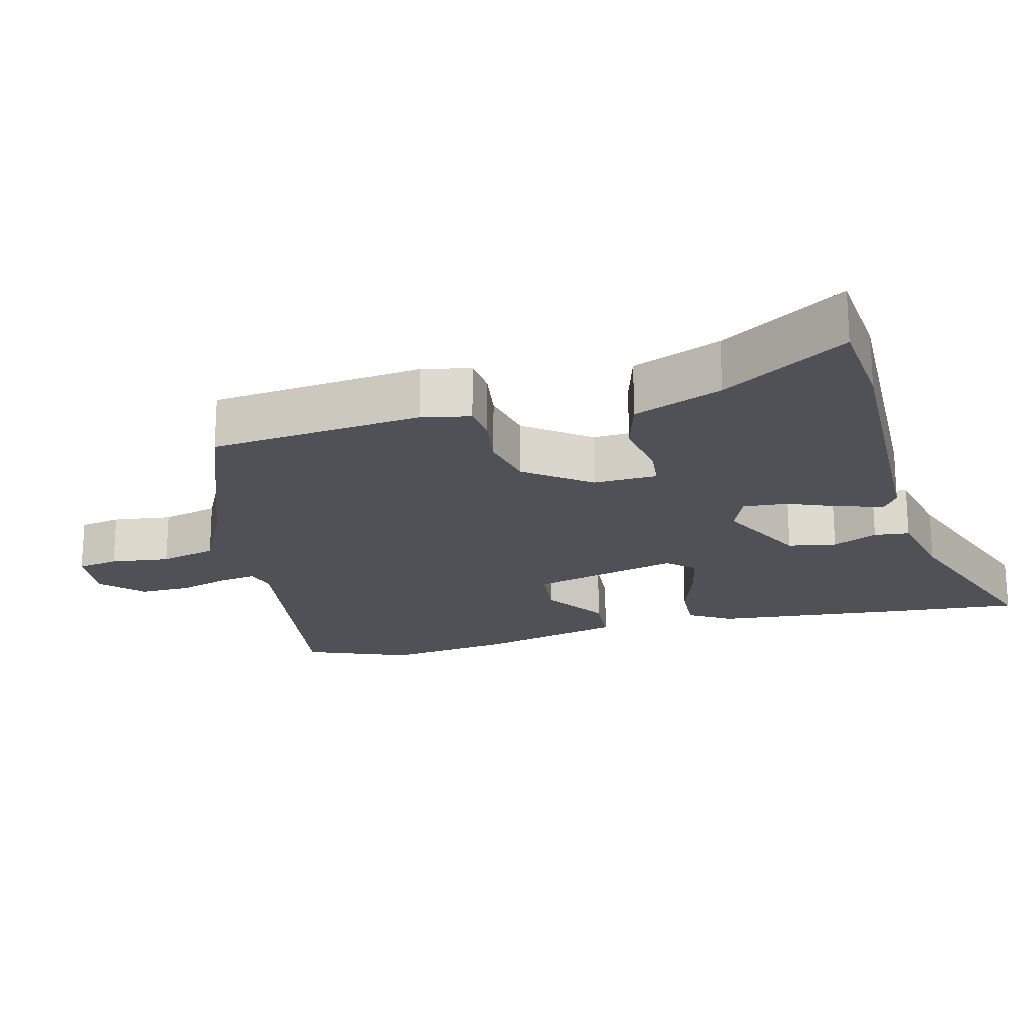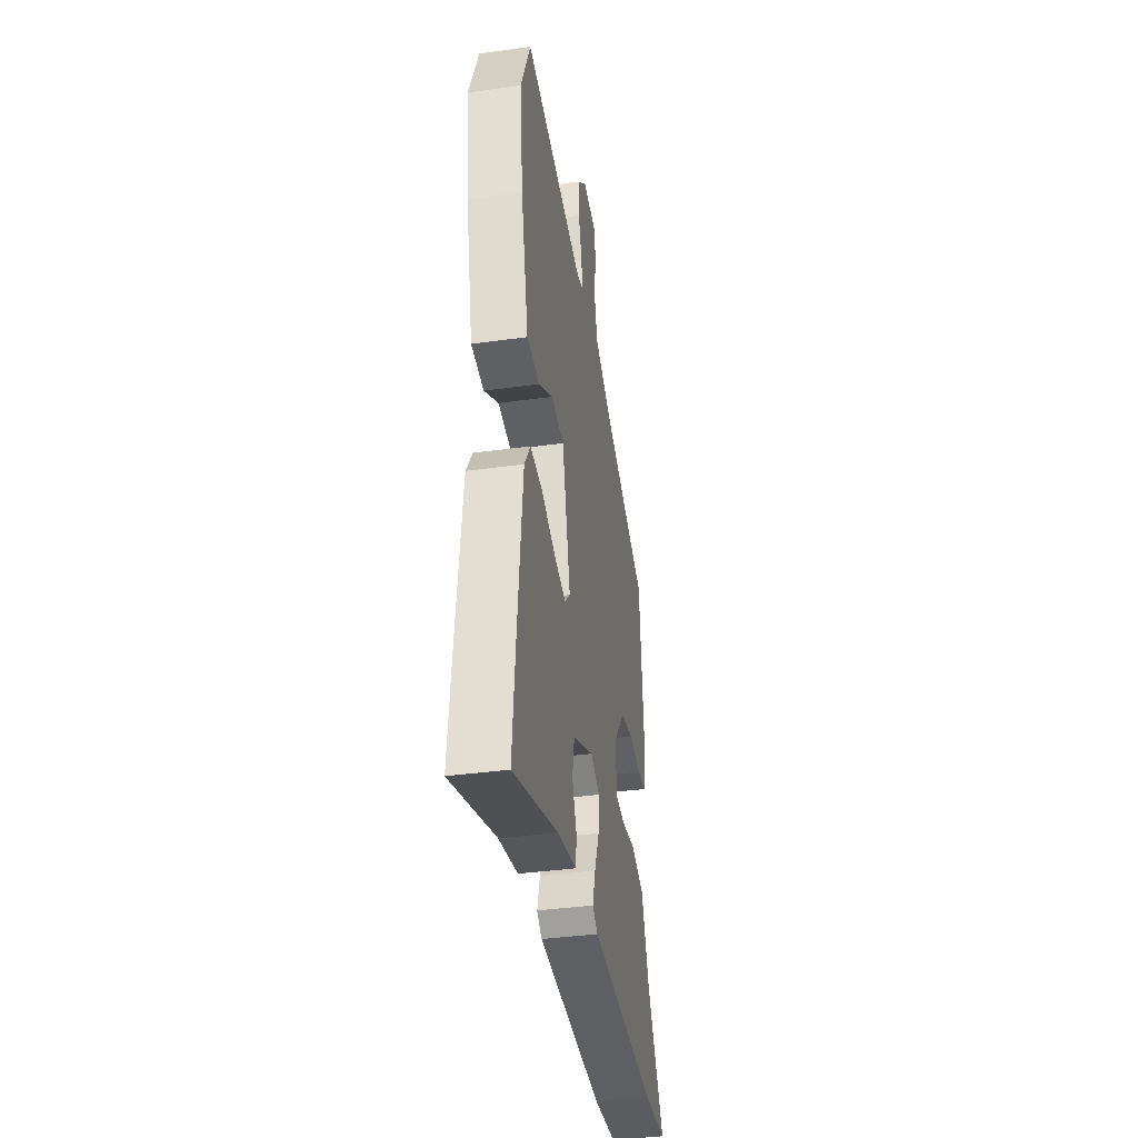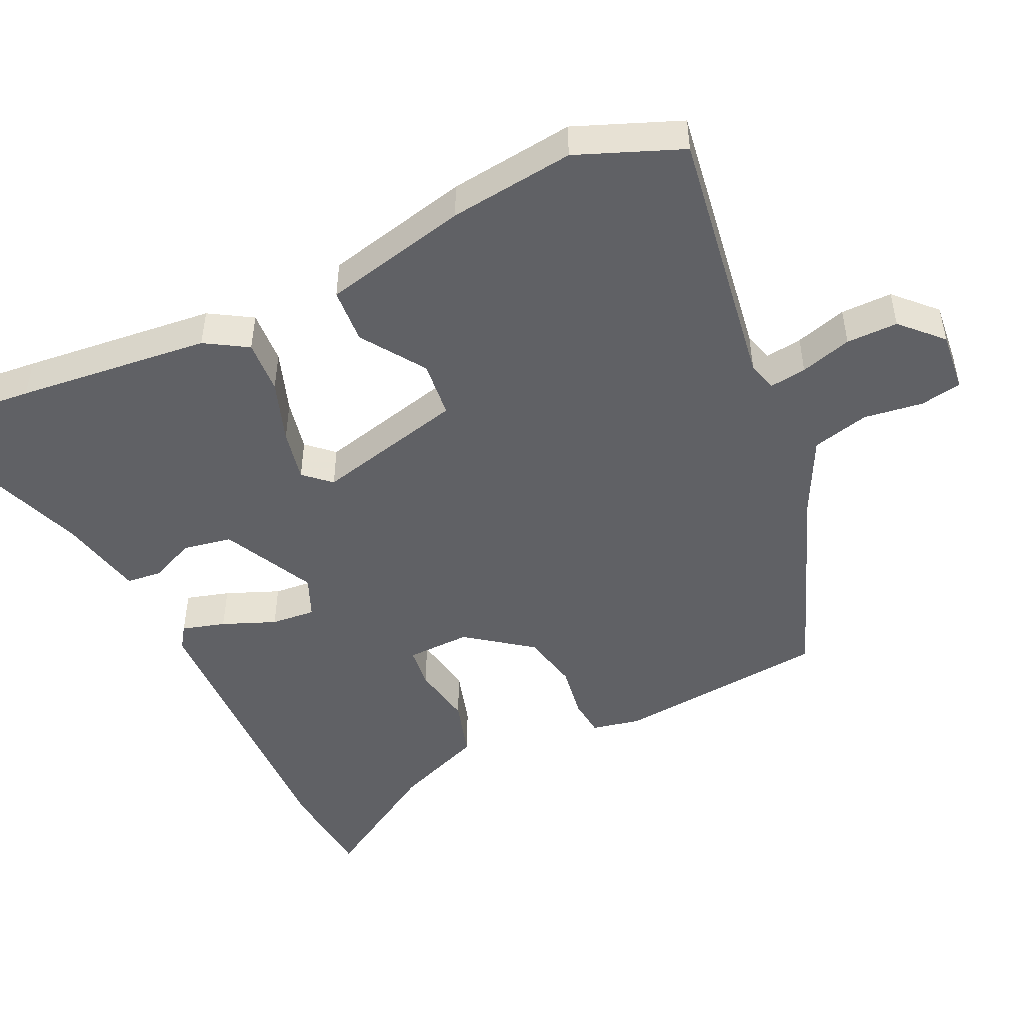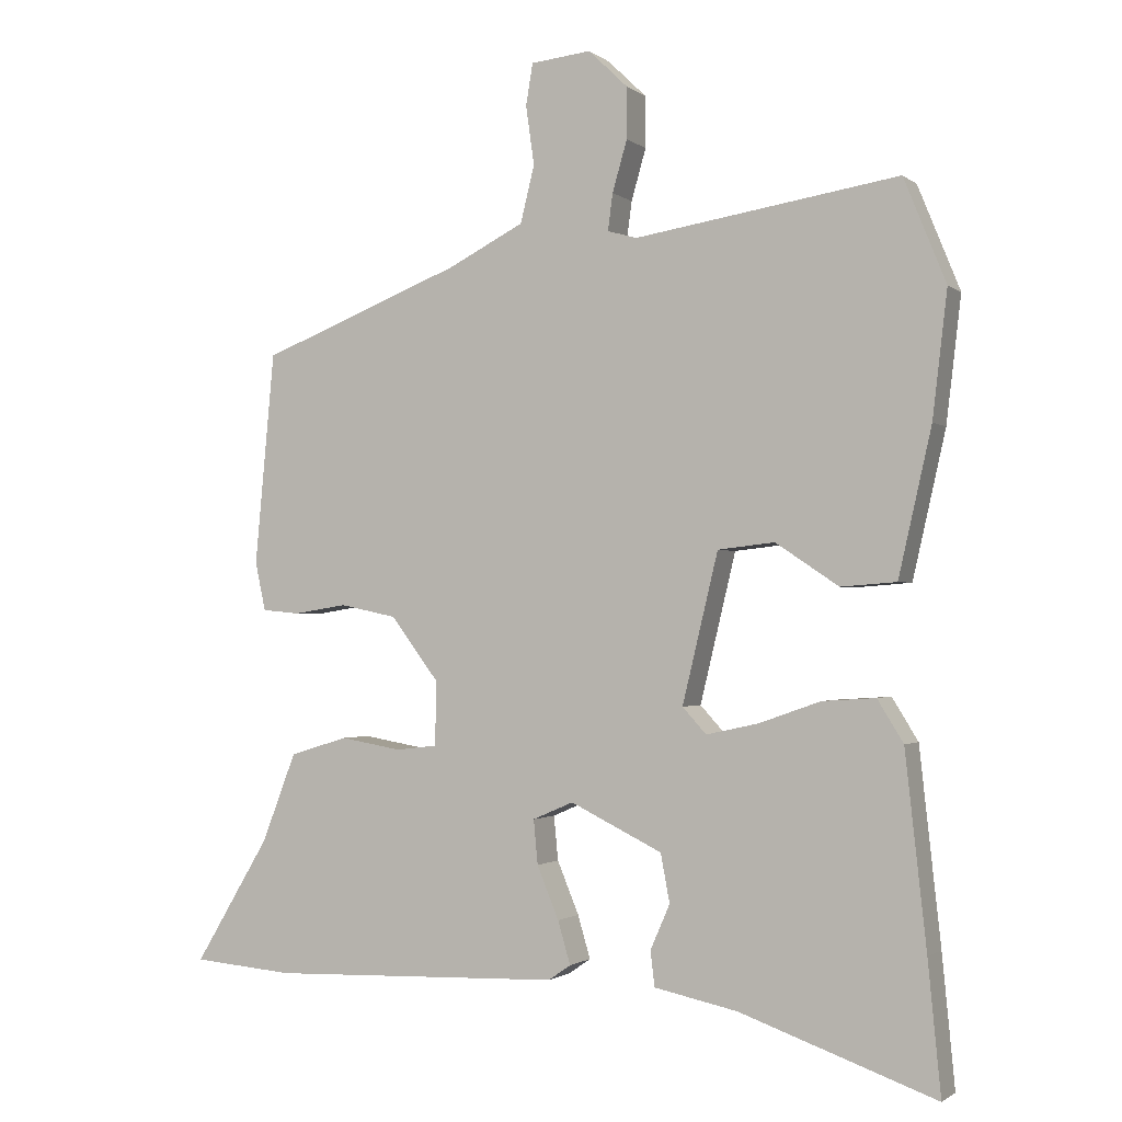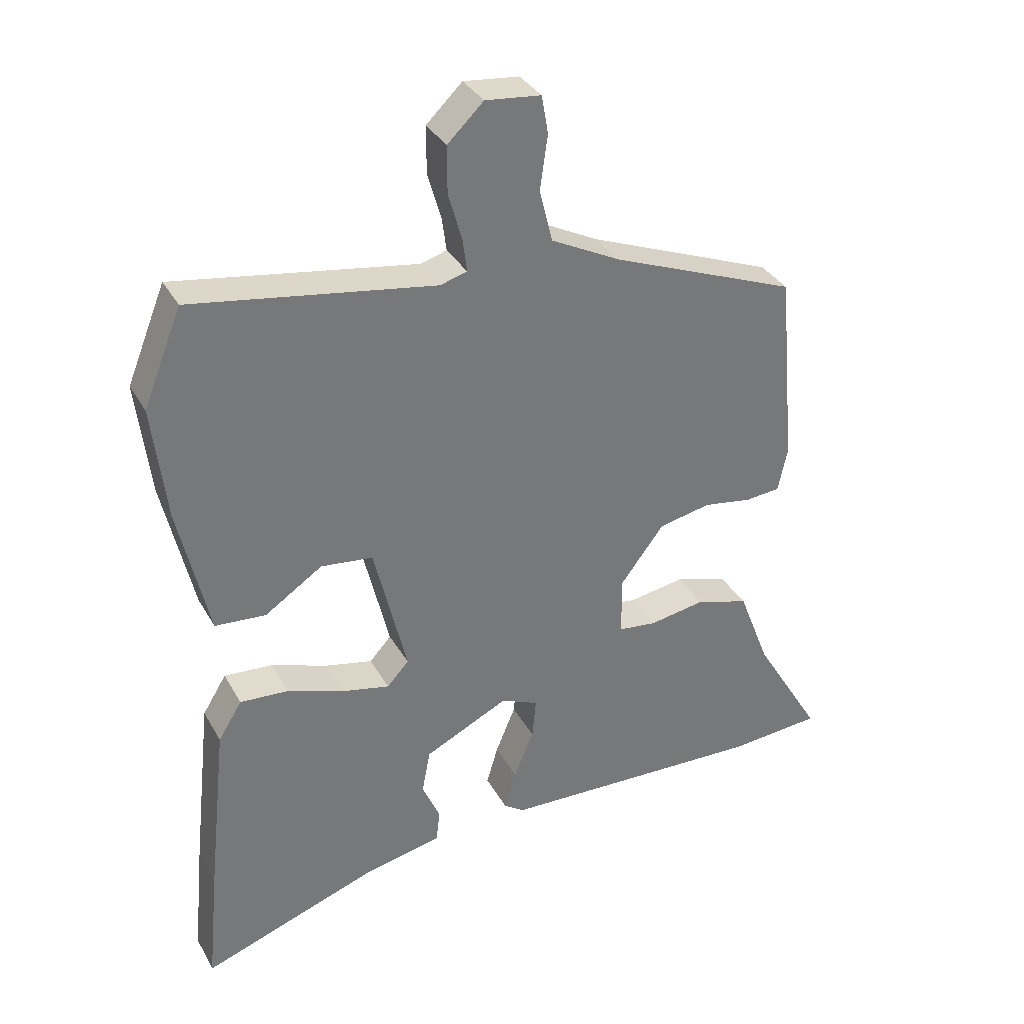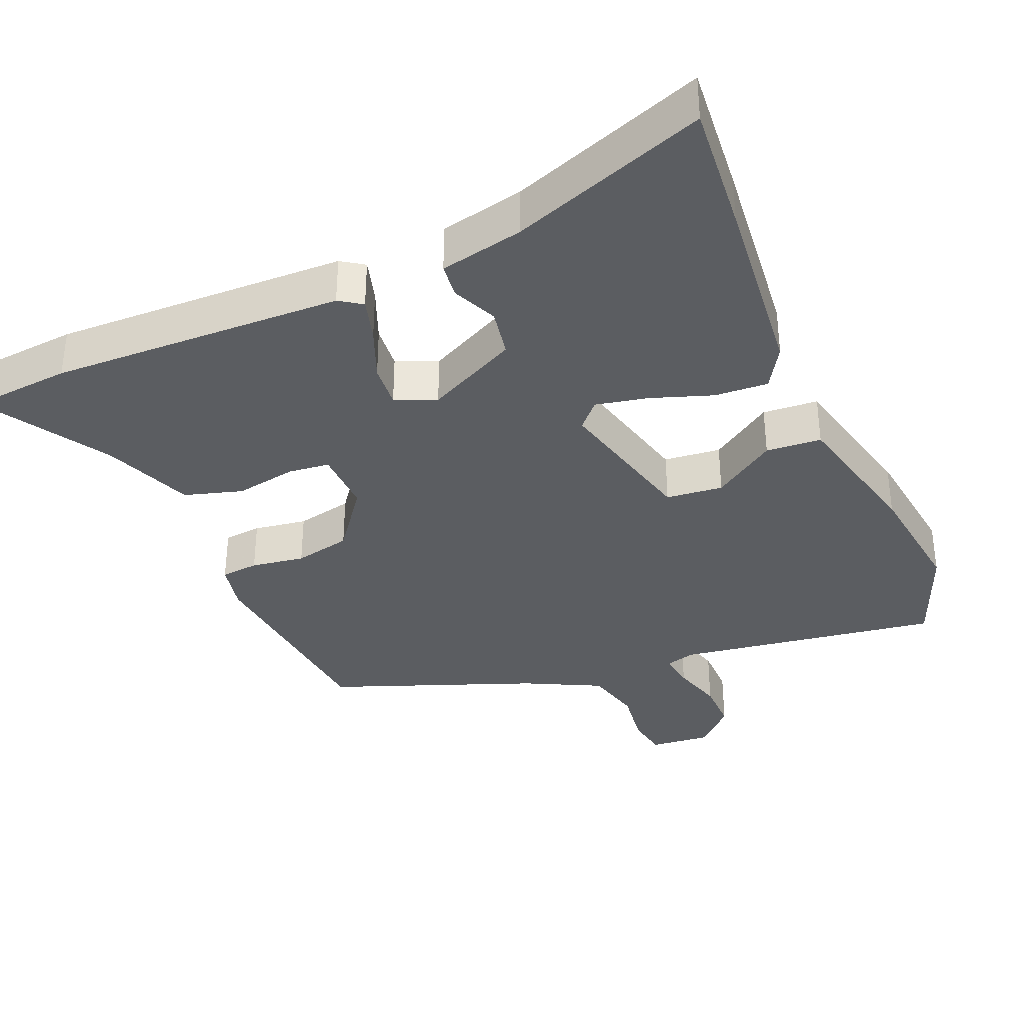
<metadata>
{"format":"obj","ext":"obj","renderer":"f3d","projection":"perspective","resolution":1024,"background":"white","views":[{"elev":-20.4,"azim":105.0,"up":"+Y"},{"elev":-38.6,"azim":-80.1,"up":"+Z"},{"elev":-48.4,"azim":-64.5,"up":"+Y"},{"elev":-1.4,"azim":-156.3,"up":"+Z"},{"elev":34.2,"azim":-25.6,"up":"+Z"},{"elev":-35.5,"azim":-156.6,"up":"+Y"}]}
</metadata>
<code>
v -0.523 0.07 0.443
v -0.463 0.07 0.591
v -0.087 0.07 0.532
v -0.045 0.07 0.544
v -0.052 0.07 0.596
v -0.073 0.07 0.669
v -0.073 0.07 0.742
v -0.017 0.07 0.796
v 0.069 0.07 0.787
v 0.079 0.07 0.728
v 0.067 0.07 0.644
v 0.087 0.07 0.563
v 0.195 0.07 0.508
v 0.485 0.07 0.395
v 0.513 0.07 0.092
v 0.498 0.07 0.023
v 0.444 0.07 0.018
v 0.368 0.07 0.03
v 0.287 0.07 0.013
v 0.218 0.07 -0.078
v 0.22 0.07 -0.169
v 0.279 0.07 -0.176
v 0.366 0.07 -0.161
v 0.449 0.07 -0.186
v 0.498 0.07 -0.313
v 0.605 0.07 -0.491
v 0.461 0.07 -0.503
v 0.044 0.07 -0.489
v 0.012 0.07 -0.467
v 0.03 0.07 -0.406
v 0.061 0.07 -0.331
v 0.067 0.07 -0.268
v 0.009 0.07 -0.243
v -0.122 0.07 -0.307
v -0.135 0.07 -0.376
v -0.107 0.07 -0.44
v -0.113 0.07 -0.49
v -0.232 0.07 -0.515
v -0.511 0.07 -0.614
v -0.493 0.07 -0.428
v -0.463 0.07 -0.154
v -0.426 0.07 -0.094
v -0.35 0.07 -0.099
v -0.262 0.07 -0.13
v -0.188 0.07 -0.146
v -0.154 0.07 -0.109
v -0.205 0.07 0.103
v -0.286 0.07 0.112
v -0.376 0.07 0.052
v -0.455 0.07 0.058
v -0.502 0.07 0.265
v -0.523 0 0.443
v -0.463 0 0.591
v -0.087 0 0.532
v -0.045 0 0.544
v -0.052 0 0.596
v -0.073 0 0.669
v -0.073 0 0.742
v -0.017 0 0.796
v 0.069 0 0.787
v 0.079 0 0.728
v 0.067 0 0.644
v 0.087 0 0.563
v 0.195 0 0.508
v 0.485 0 0.395
v 0.513 0 0.092
v 0.498 0 0.023
v 0.444 0 0.018
v 0.368 0 0.03
v 0.287 0 0.013
v 0.218 0 -0.078
v 0.22 0 -0.169
v 0.279 0 -0.176
v 0.366 0 -0.161
v 0.449 0 -0.186
v 0.498 0 -0.313
v 0.605 0 -0.491
v 0.461 0 -0.503
v 0.044 0 -0.489
v 0.012 0 -0.467
v 0.03 0 -0.406
v 0.061 0 -0.331
v 0.067 0 -0.268
v 0.009 0 -0.243
v -0.122 0 -0.307
v -0.135 0 -0.376
v -0.107 0 -0.44
v -0.113 0 -0.49
v -0.232 0 -0.515
v -0.511 0 -0.614
v -0.493 0 -0.428
v -0.463 0 -0.154
v -0.426 0 -0.094
v -0.35 0 -0.099
v -0.262 0 -0.13
v -0.188 0 -0.146
v -0.154 0 -0.109
v -0.205 0 0.103
v -0.286 0 0.112
v -0.376 0 0.052
v -0.455 0 0.058
v -0.502 0 0.265
f 1 2 3
f 51 1 3
f 50 51 3
f 49 50 3
f 48 49 3
f 47 48 3 4
f 46 47 4
f 42 43 44
f 41 42 44
f 40 41 44
f 39 40 44
f 38 39 44
f 37 38 44
f 36 37 44
f 35 36 44
f 34 35 44 45
f 33 34 45 46
f 29 30 31
f 28 29 31
f 27 28 31
f 26 27 31
f 25 26 31
f 25 31 32
f 24 25 32
f 23 24 32
f 22 23 32
f 21 22 32 33
f 16 17 18
f 15 16 18
f 14 15 18
f 13 14 18
f 12 13 18 19
f 9 10 11
f 8 9 11
f 7 8 11
f 6 7 11
f 5 6 11
f 4 5 11 12
f 46 4 12
f 33 46 12
f 21 33 12
f 20 21 12
f 12 19 20
f 54 53 52
f 54 52 102
f 54 102 101
f 54 101 100
f 54 100 99
f 55 54 99 98
f 55 98 97
f 95 94 93
f 95 93 92
f 95 92 91
f 95 91 90
f 95 90 89
f 95 89 88
f 95 88 87
f 95 87 86
f 96 95 86 85
f 97 96 85 84
f 82 81 80
f 82 80 79
f 82 79 78
f 82 78 77
f 82 77 76
f 83 82 76
f 83 76 75
f 83 75 74
f 83 74 73
f 84 83 73 72
f 69 68 67
f 69 67 66
f 69 66 65
f 69 65 64
f 70 69 64 63
f 62 61 60
f 62 60 59
f 62 59 58
f 62 58 57
f 62 57 56
f 63 62 56 55
f 63 55 97
f 63 97 84
f 63 84 72
f 63 72 71
f 71 70 63
f 1 52 53 2
f 2 53 54 3
f 3 54 55 4
f 4 55 56 5
f 5 56 57 6
f 6 57 58 7
f 7 58 59 8
f 8 59 60 9
f 9 60 61 10
f 10 61 62 11
f 11 62 63 12
f 12 63 64 13
f 13 64 65 14
f 14 65 66 15
f 15 66 67 16
f 16 67 68 17
f 17 68 69 18
f 18 69 70 19
f 19 70 71 20
f 20 71 72 21
f 21 72 73 22
f 22 73 74 23
f 23 74 75 24
f 24 75 76 25
f 25 76 77 26
f 26 77 78 27
f 27 78 79 28
f 28 79 80 29
f 29 80 81 30
f 30 81 82 31
f 31 82 83 32
f 32 83 84 33
f 33 84 85 34
f 34 85 86 35
f 35 86 87 36
f 36 87 88 37
f 37 88 89 38
f 38 89 90 39
f 39 90 91 40
f 40 91 92 41
f 41 92 93 42
f 42 93 94 43
f 43 94 95 44
f 44 95 96 45
f 45 96 97 46
f 46 97 98 47
f 47 98 99 48
f 48 99 100 49
f 49 100 101 50
f 50 101 102 51
f 51 102 52 1

</code>
